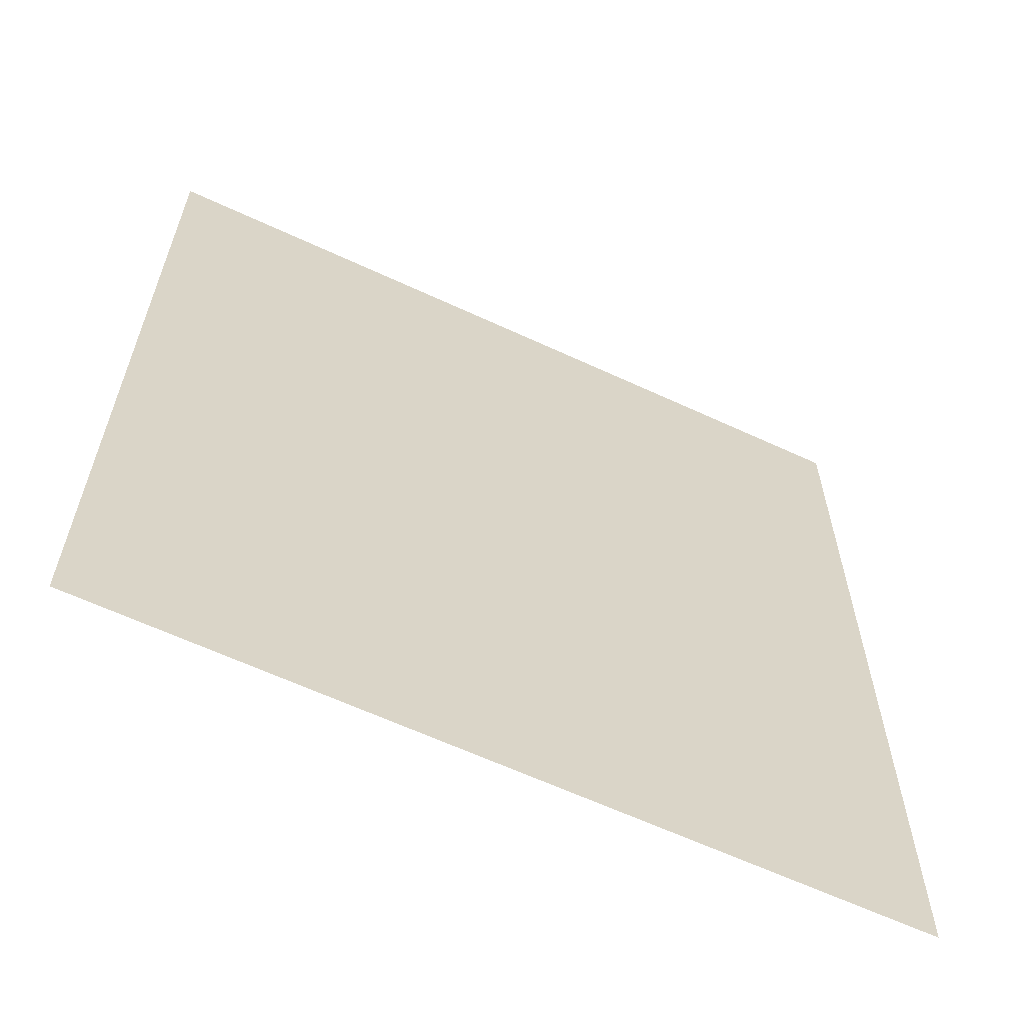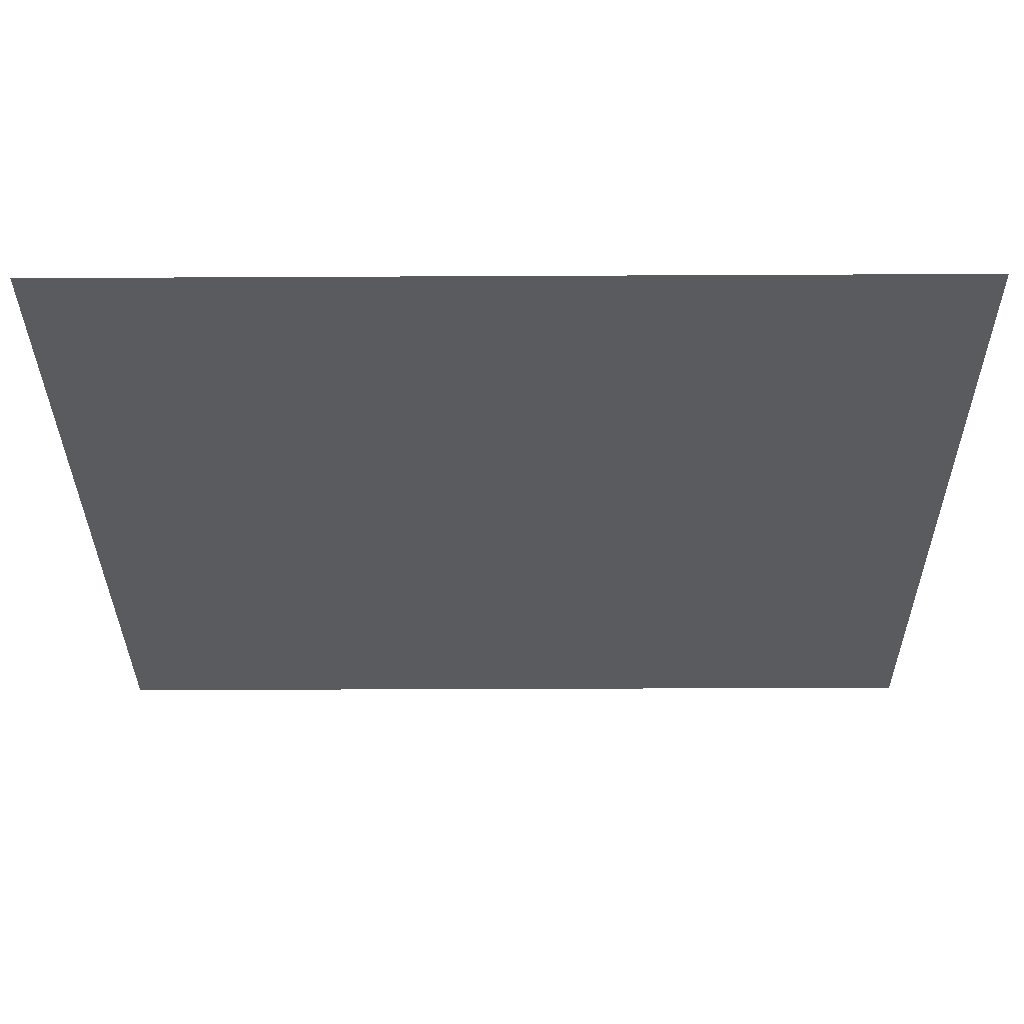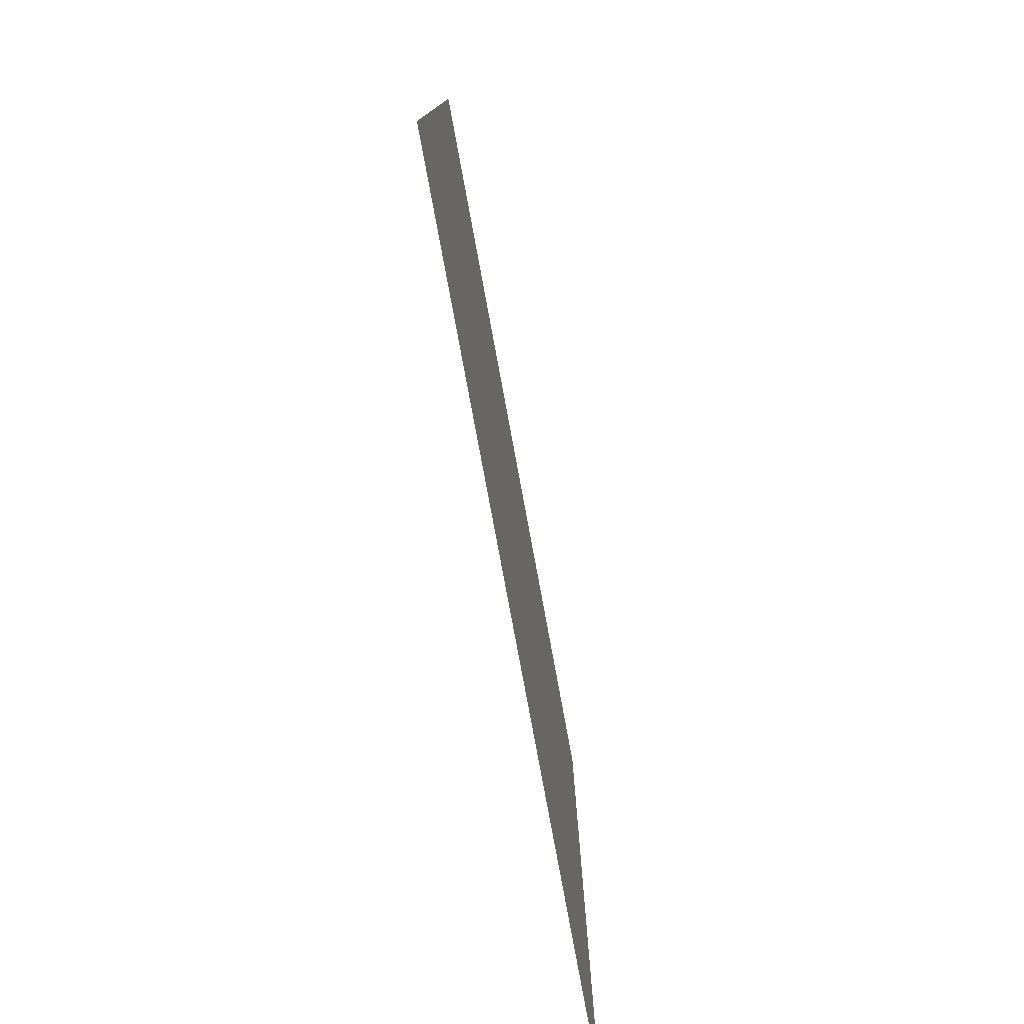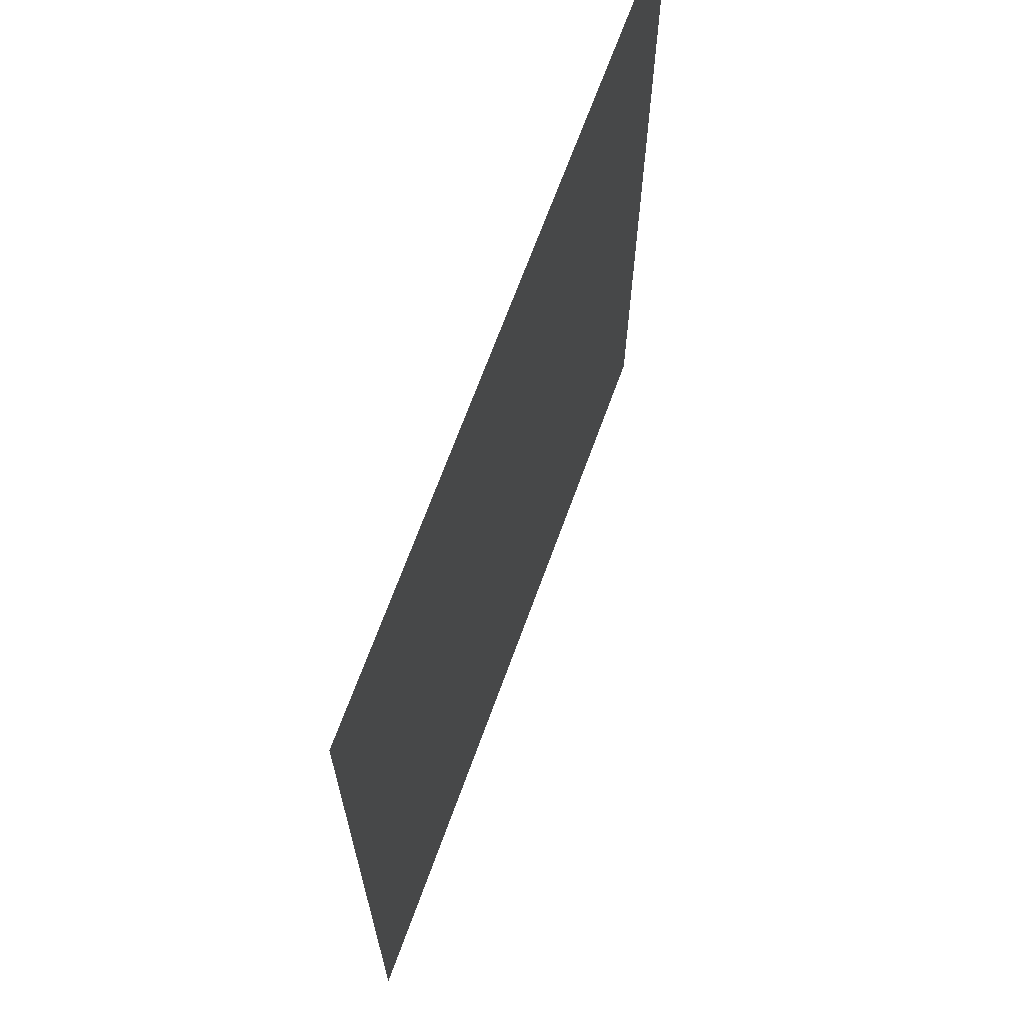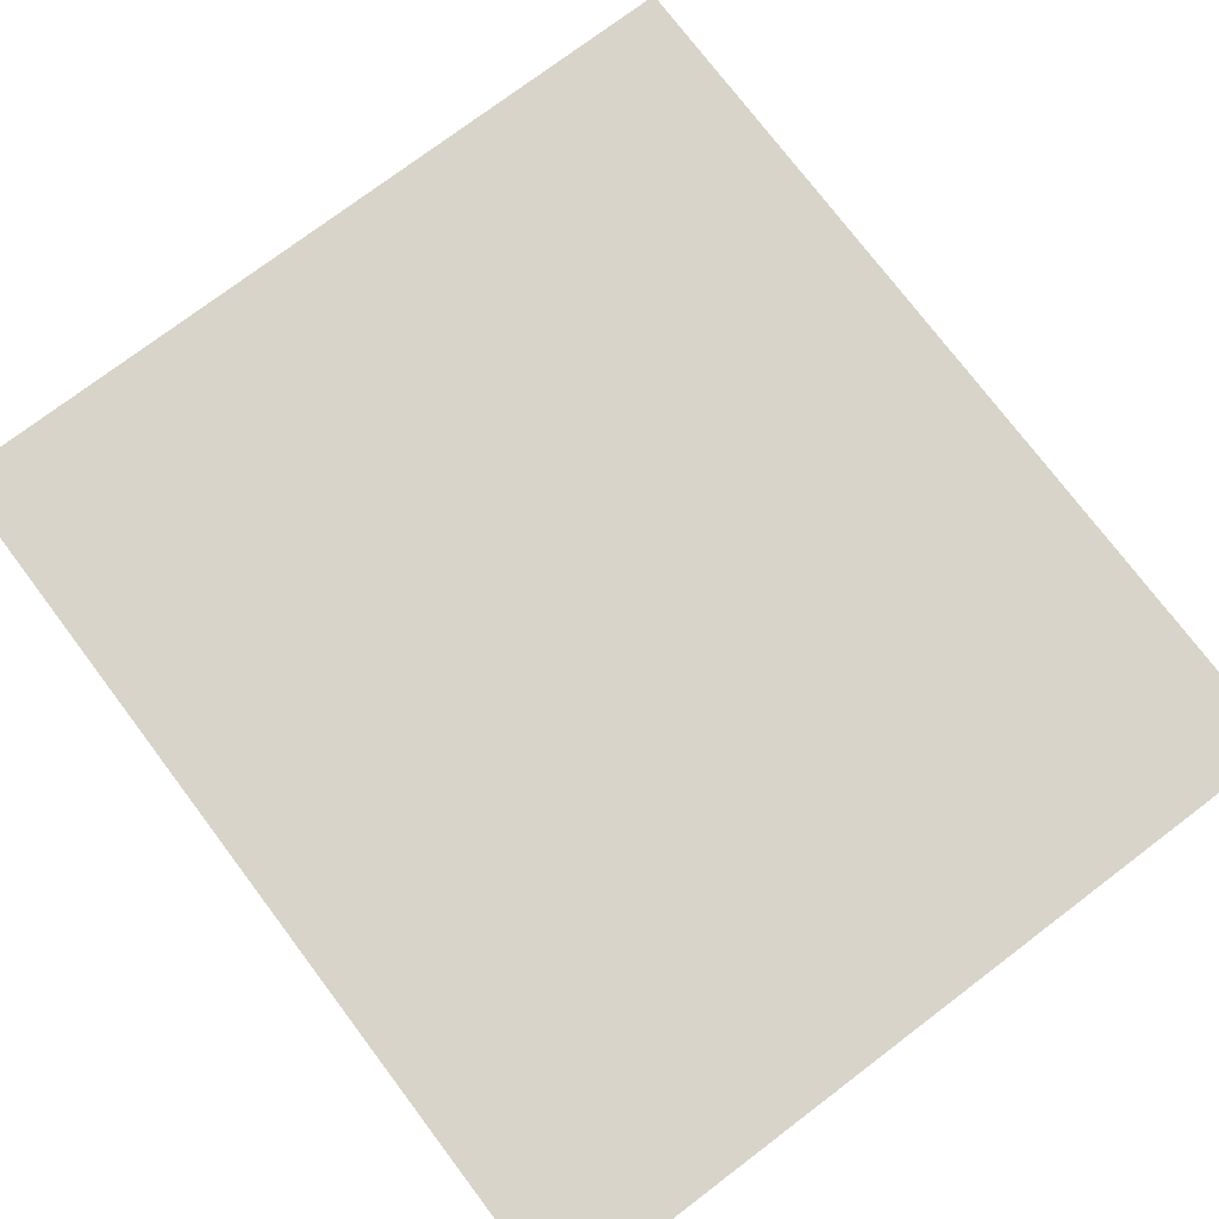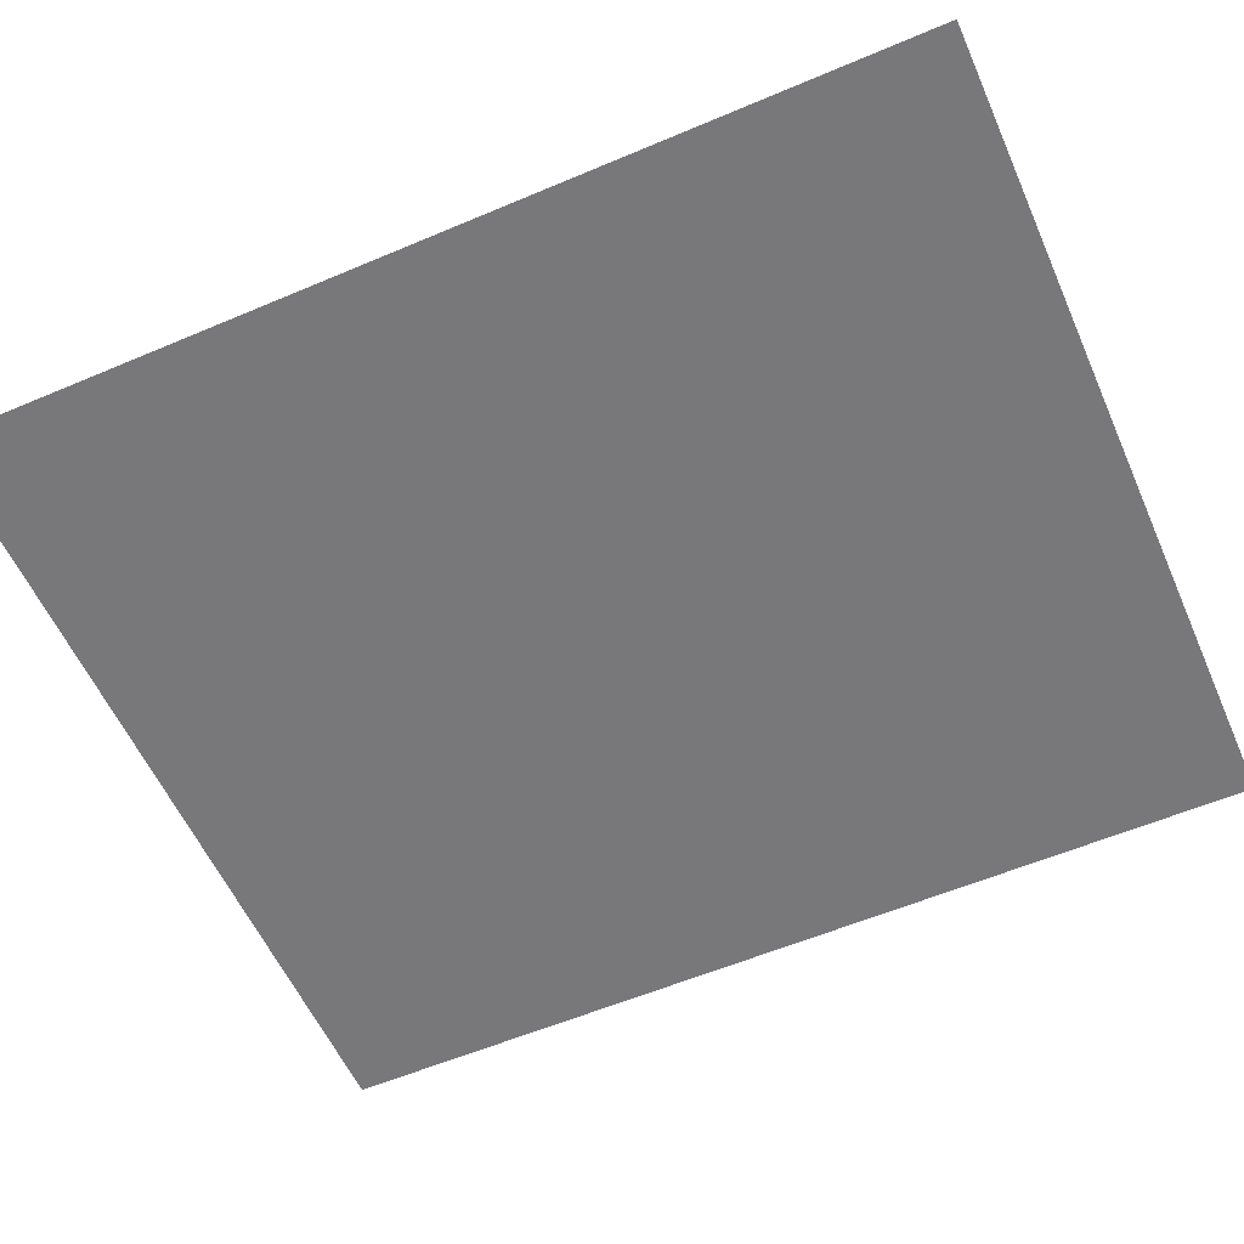
<metadata>
{"format":"obj","ext":"obj","renderer":"f3d","projection":"perspective","resolution":1024,"background":"white","views":[{"elev":-62.8,"azim":-25.2,"up":"+Y"},{"elev":-32.8,"azim":-89.6,"up":"+Z"},{"elev":-79.1,"azim":100.5,"up":"+Y"},{"elev":68.2,"azim":110.0,"up":"+Y"},{"elev":75.6,"azim":142.9,"up":"+Z"},{"elev":-57.5,"azim":-66.2,"up":"+Z"}]}
</metadata>
<code>
g BM_Ground_Stone
v -0.8989 -1.03 -5.341e-07
v 0.8989 1.03 5.341e-07
v 0.8989 -1.03 -4.578e-07
v -0.8989 1.03 4.578e-07
g BM_Ground_Stone_0
f 3 2 1
f 4 1 2

</code>
